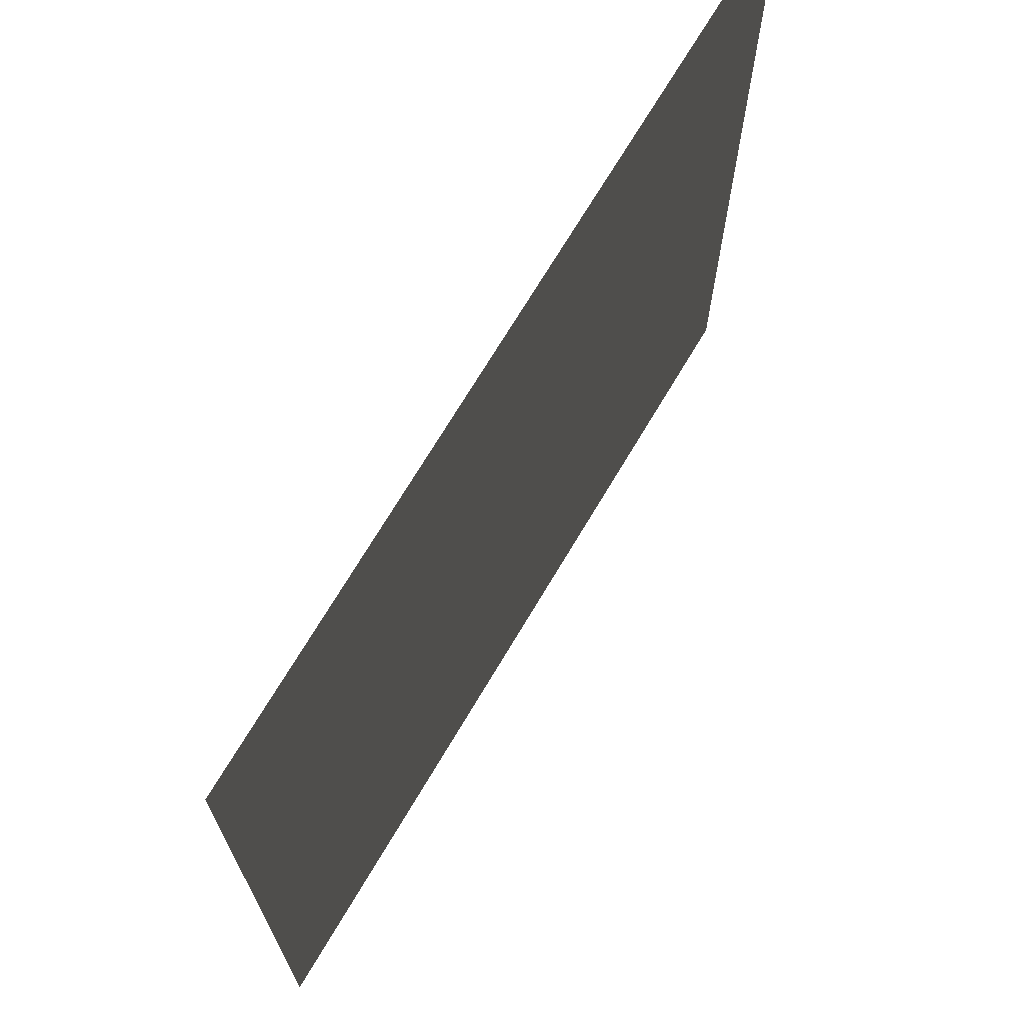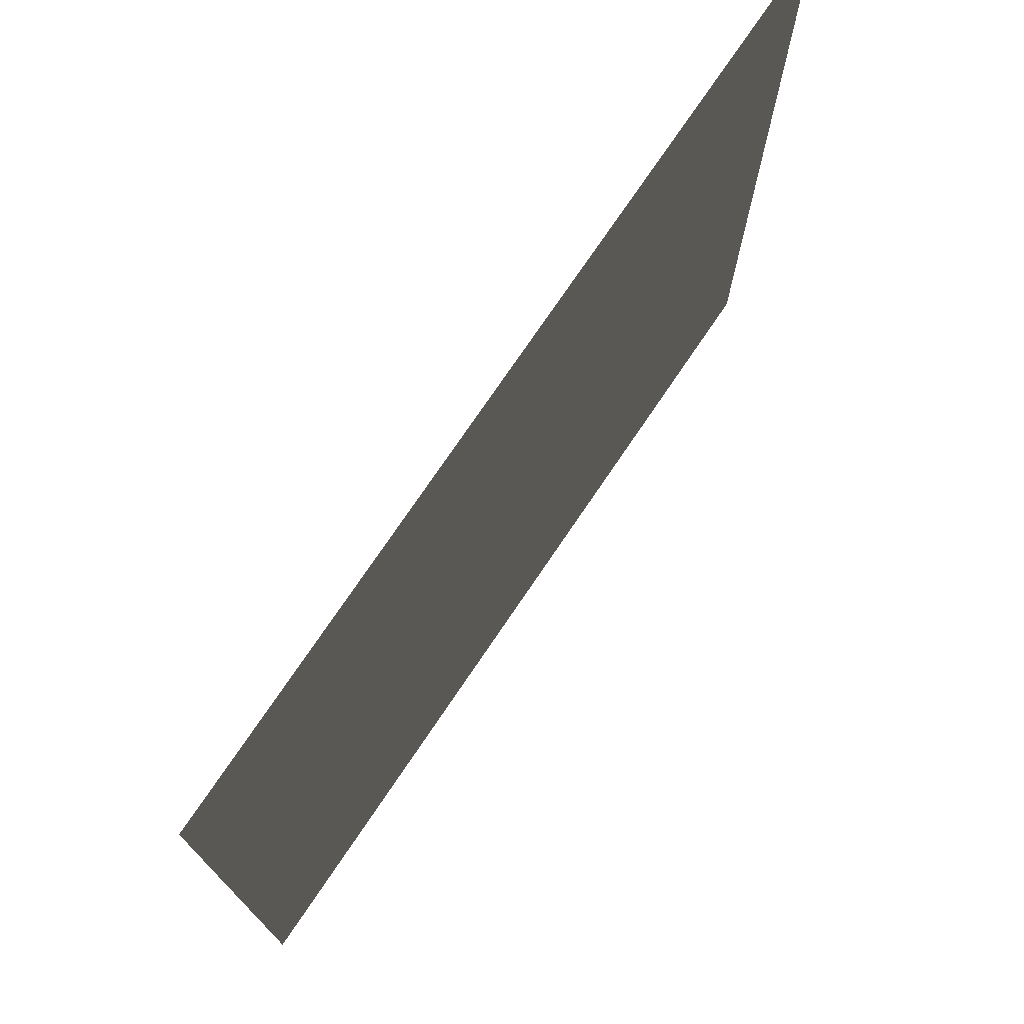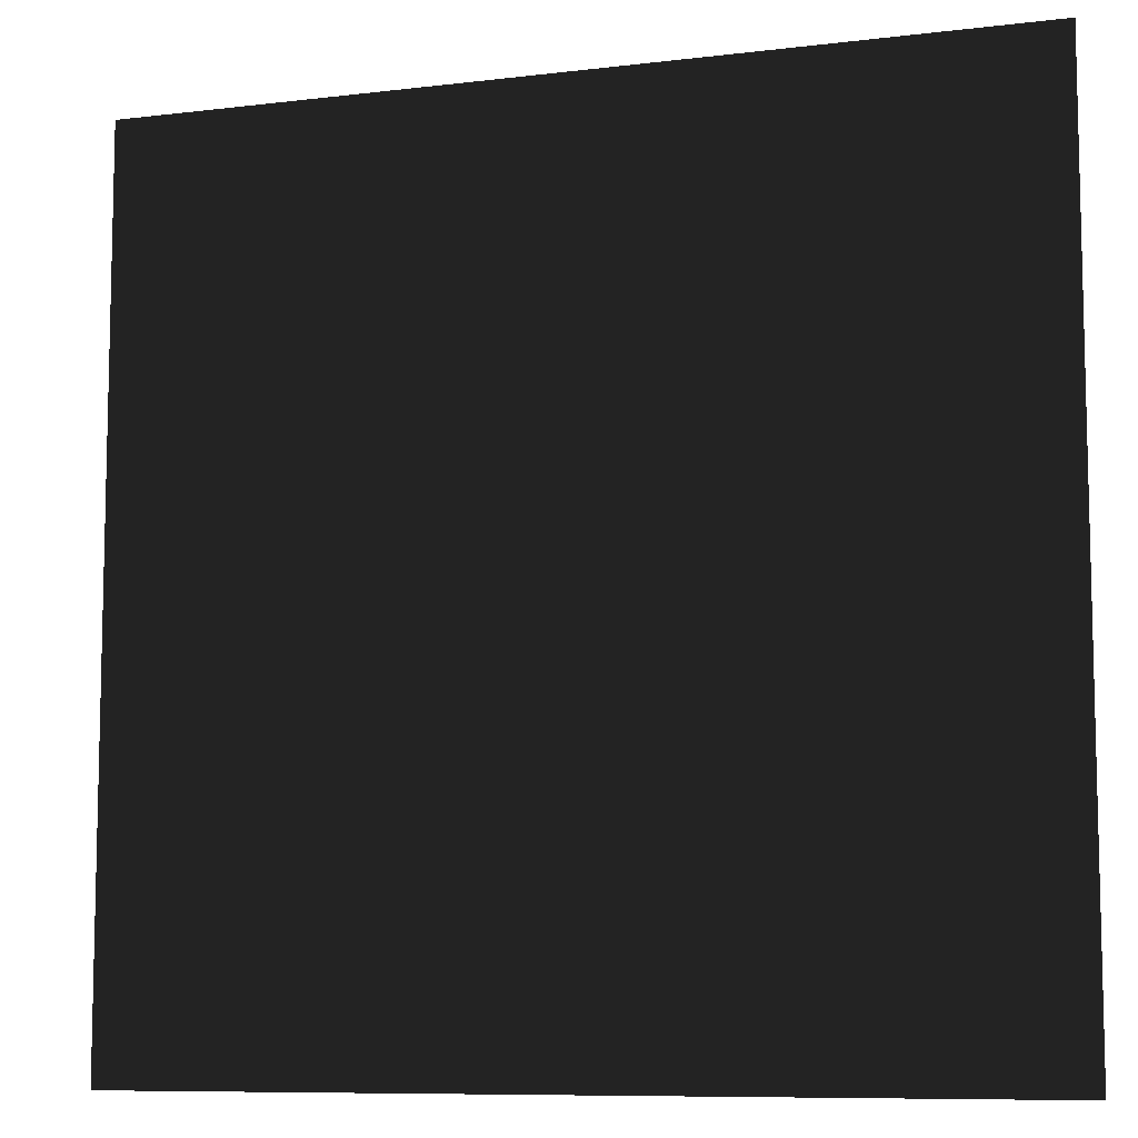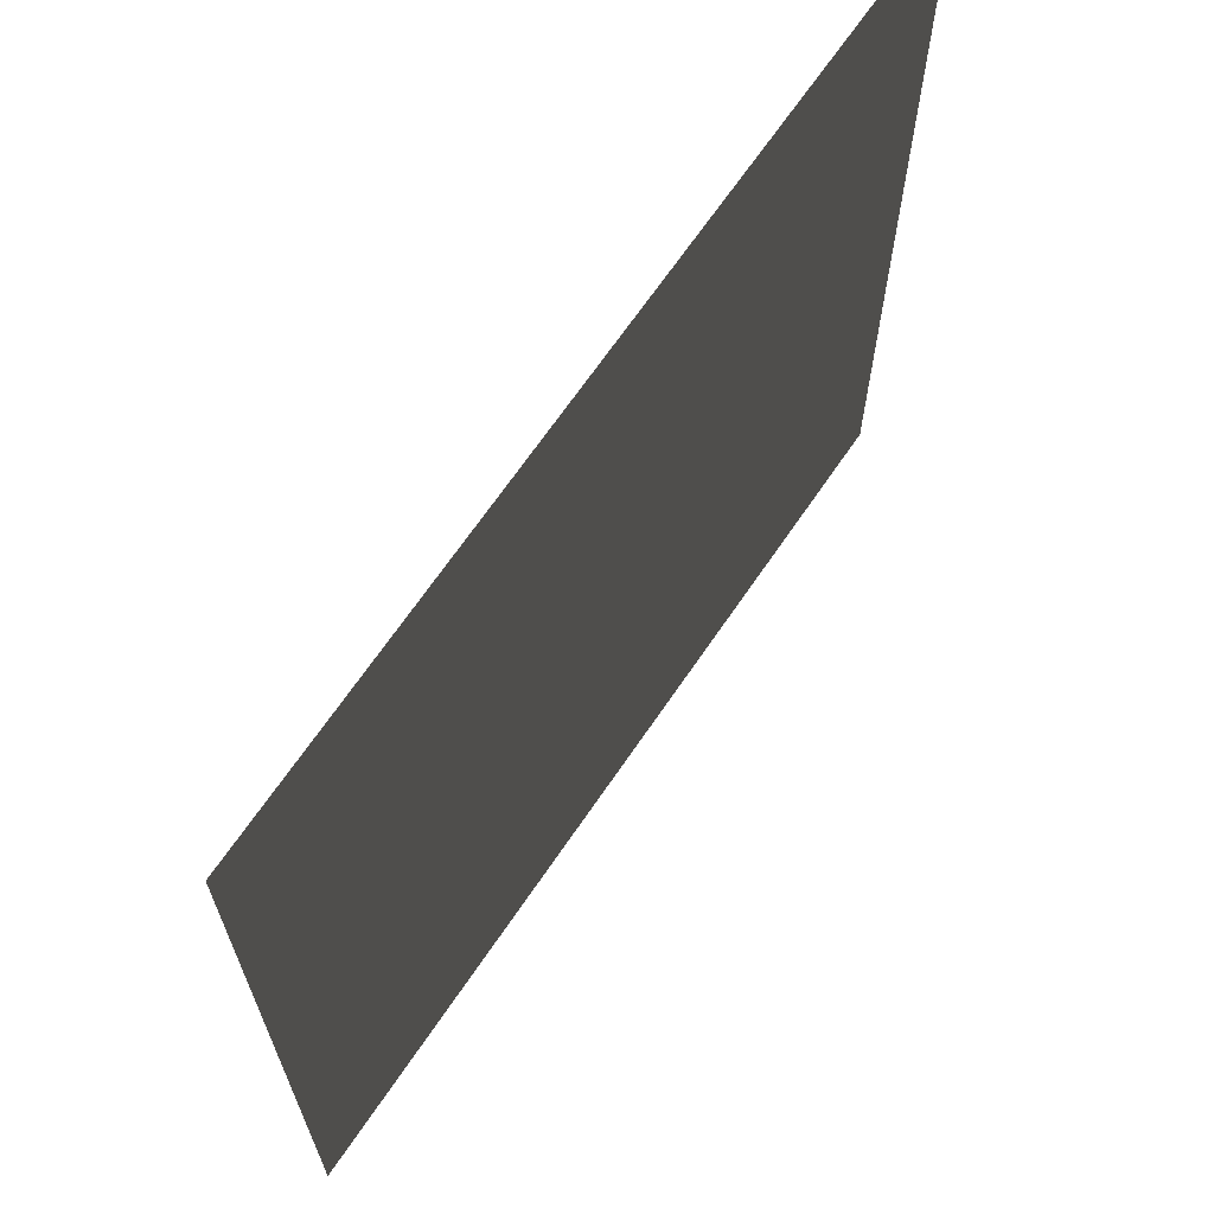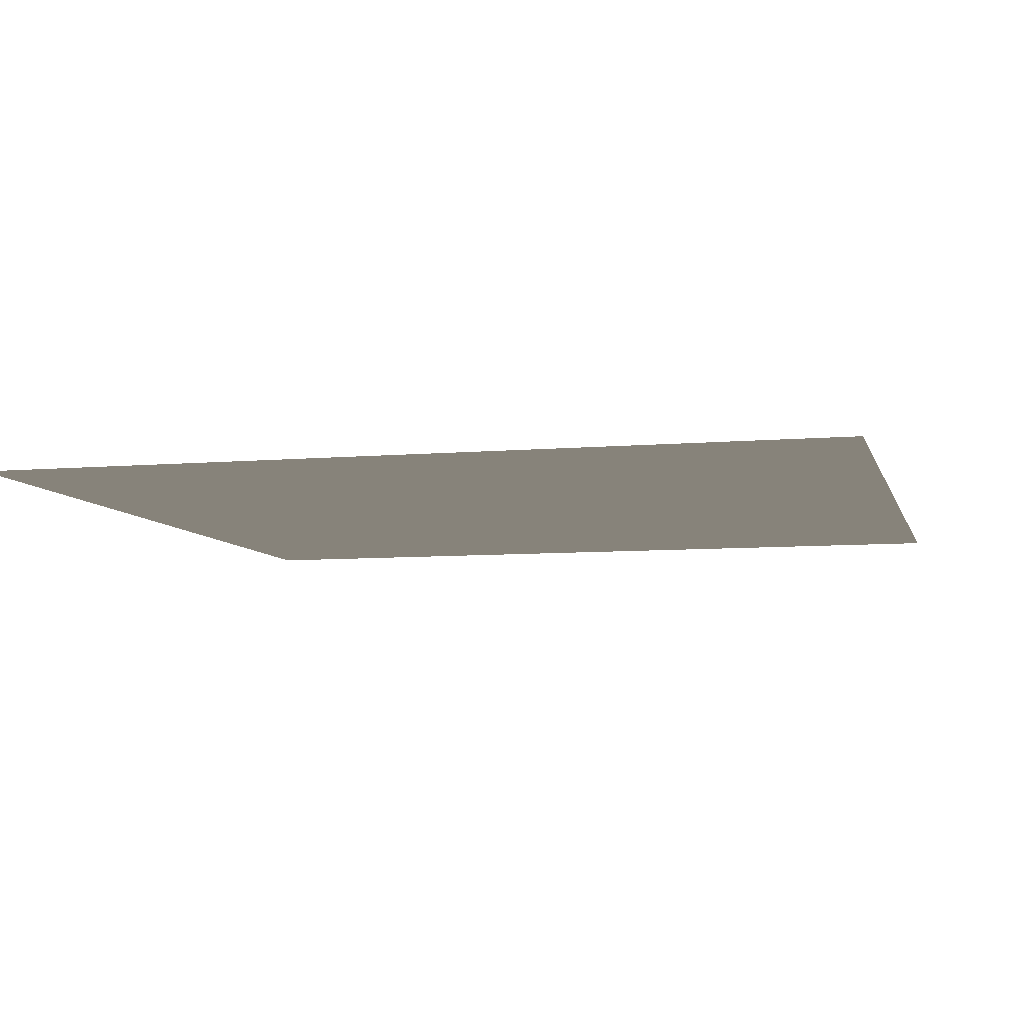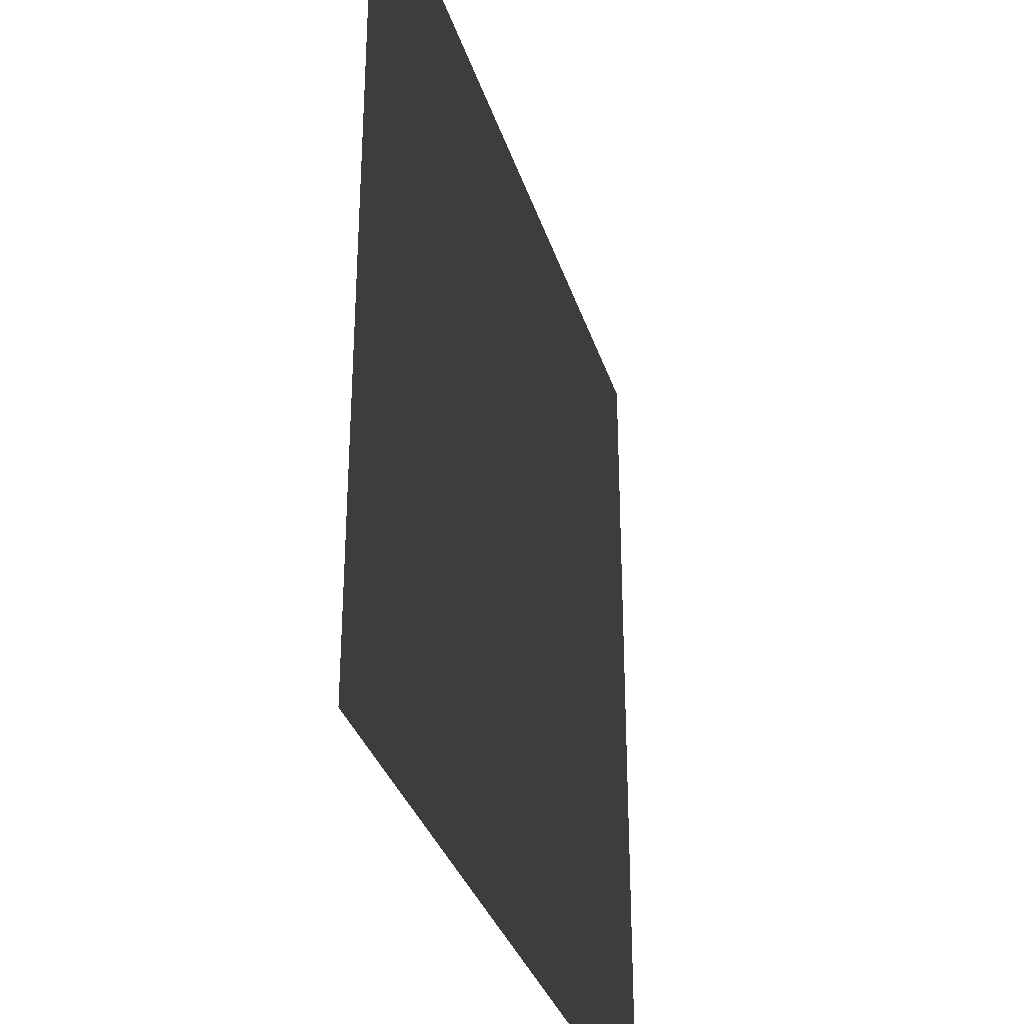
<metadata>
{"format":"obj","ext":"obj","renderer":"f3d","projection":"perspective","resolution":1024,"background":"white","views":[{"elev":70.6,"azim":120.7,"up":"+Z"},{"elev":75.1,"azim":124.1,"up":"+Z"},{"elev":-8.8,"azim":18.1,"up":"+Z"},{"elev":67.6,"azim":-55.8,"up":"+Z"},{"elev":-7.4,"azim":-75.8,"up":"+Y"},{"elev":-33.0,"azim":-73.7,"up":"+Z"}]}
</metadata>
<code>
v -20 0 -20
v 20 0 -20
v 20 0 20
v -20 0 20
v 1.4 8 6
v -1.4 8 6
v -2 0 -4
v -2 0 -2
v 0 0 -2
v 0 0 -4
v 3 0 -1
v 3 0 1
v 9 0 3
v 9 0 -3
v -1 0 0
v -0.3333 0 0
v -0.3333 0.6667 0
v -1 0.6667 0
v -0.3333 0 0
v 0.3333 0 0
v 0.3333 0.6667 0
v -0.3333 0.6667 0
v 0.3333 0 0
v 1 0 0
v 1 0.6667 0
v 0.3333 0.6667 0
v -1 0.6667 0
v -0.3333 0.6667 0
v -0.3333 1.333 0
v -1 1.333 0
v -0.3333 0.6667 0
v 0.3333 0.6667 0
v 0.3333 1.333 0
v -0.3333 1.333 0
v 0.3333 0.6667 0
v 1 0.6667 0
v 1 1.333 0
v 0.3333 1.333 0
v -1 1.333 0
v -0.3333 1.333 0
v -0.3333 2 0
v -1 2 0
v -0.3333 1.333 0
v 0.3333 1.333 0
v 0.3333 2 0
v -0.3333 2 0
v 0.3333 1.333 0
v 1 1.333 0
v 1 2 0
v 0.3333 2 0
v -2 4 -4
v -2 4 -2
v 0 4 -2
v 0 4 -4
v -2 0 -4
v -2 0 -2
v -2 4 -2
v -2 4 -4
v -2 0 -2
v 0 0 -2
v 0 4 -2
v -2 4 -2
v 0 0 -2
v 0 0 -4
v 0 4 -4
v 0 4 -2
v 0 0 -4
v -2 0 -4
v -2 4 -4
v 0 4 -4
v 3 10 -1
v 3 10 1
v 9 10 3
v 9 10 -3
v 3 0 -1
v 3 0 1
v 3 10 1
v 3 10 -1
v 3 0 1
v 9 0 3
v 9 10 3
v 3 10 1
v 9 0 3
v 9 0 -3
v 9 10 -3
v 9 10 3
v 9 0 -3
v 3 0 -1
v 3 10 -1
v 9 10 -3
o
g floor
f 1 2 3
f 1 3 4
o
g light
p 5
p 6
o
g building2
f 7 8 9 10
o
f 11 12 13 14
o
g tile
f 15 16 17 18
g tile
f 19 20 21 22
g tile
f 23 24 25 26
g tile
f 27 28 29 30
g tile
f 31 32 33 34
g tile
f 35 36 37 38
g tile
f 39 40 41 42
g tile
f 43 44 45 46
g tile
f 47 48 49 50
o
g roof
f 51 52 53 54
o
g gfacade
f 55 56 57 58
o
g gfacade
f 59 60 61 62
o
g gfacade
f 63 64 65 66
o
g gfacade
f 67 68 69 70
o
g roof
f 71 72 73 74
o
g gfacade
f 75 76 77 78
o
g gfacade
f 79 80 81 82
o
g gfacade
f 83 84 85 86
o
g gfacade
f 87 88 89 90

</code>
